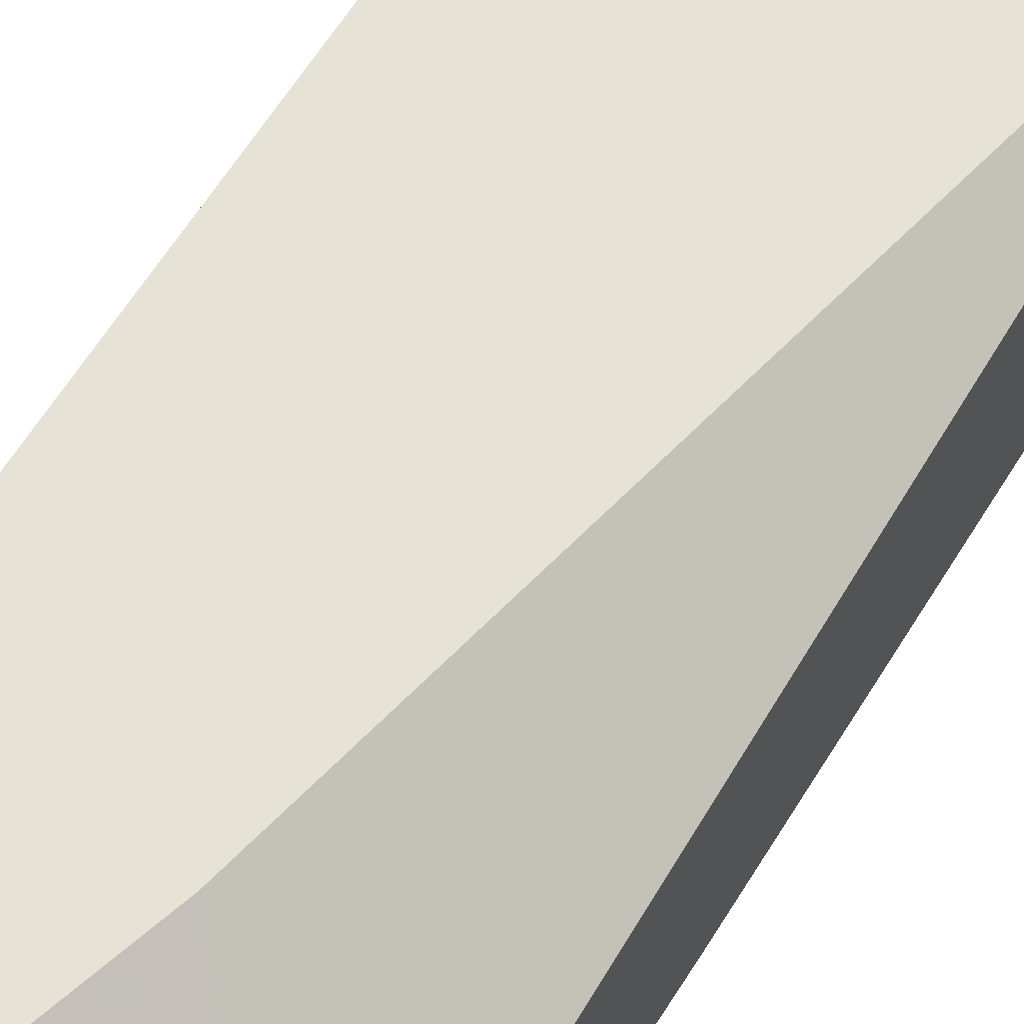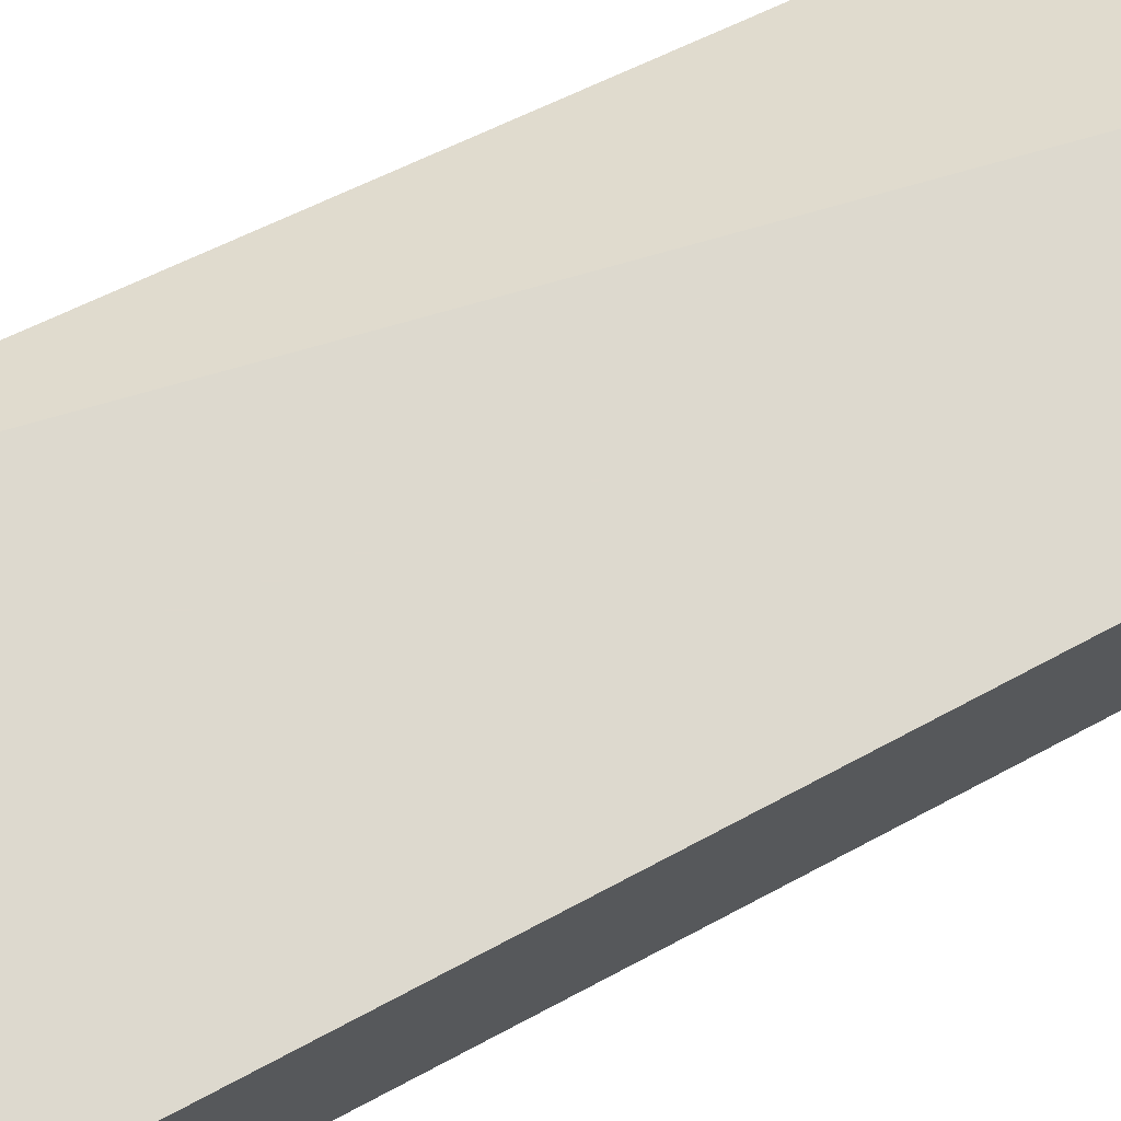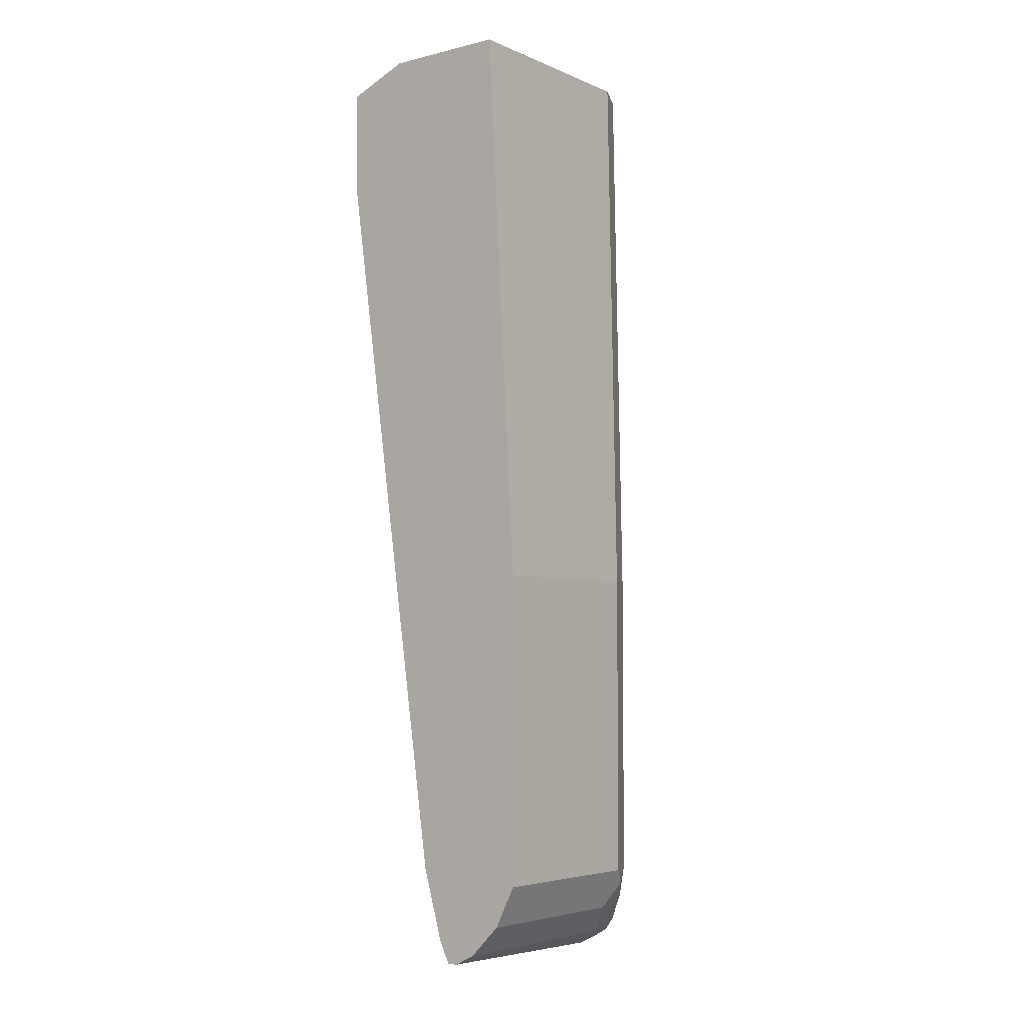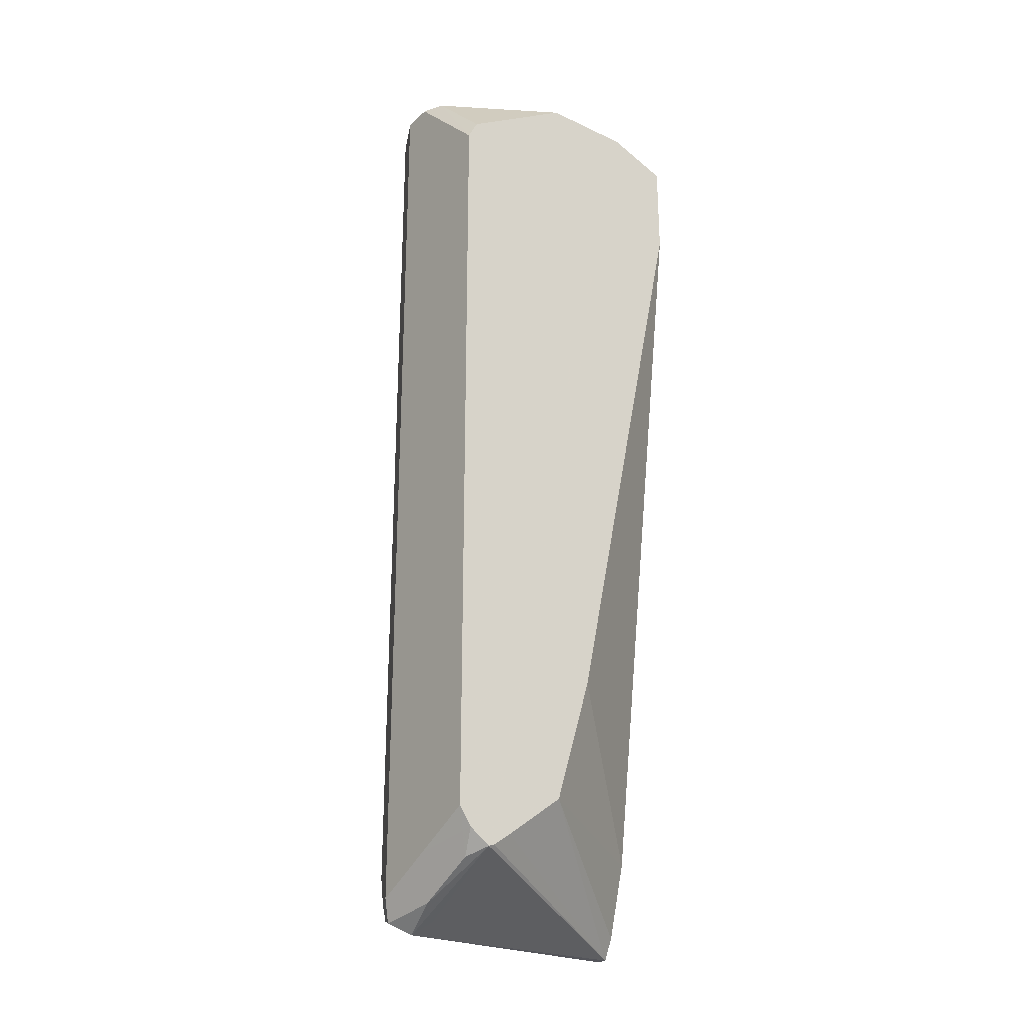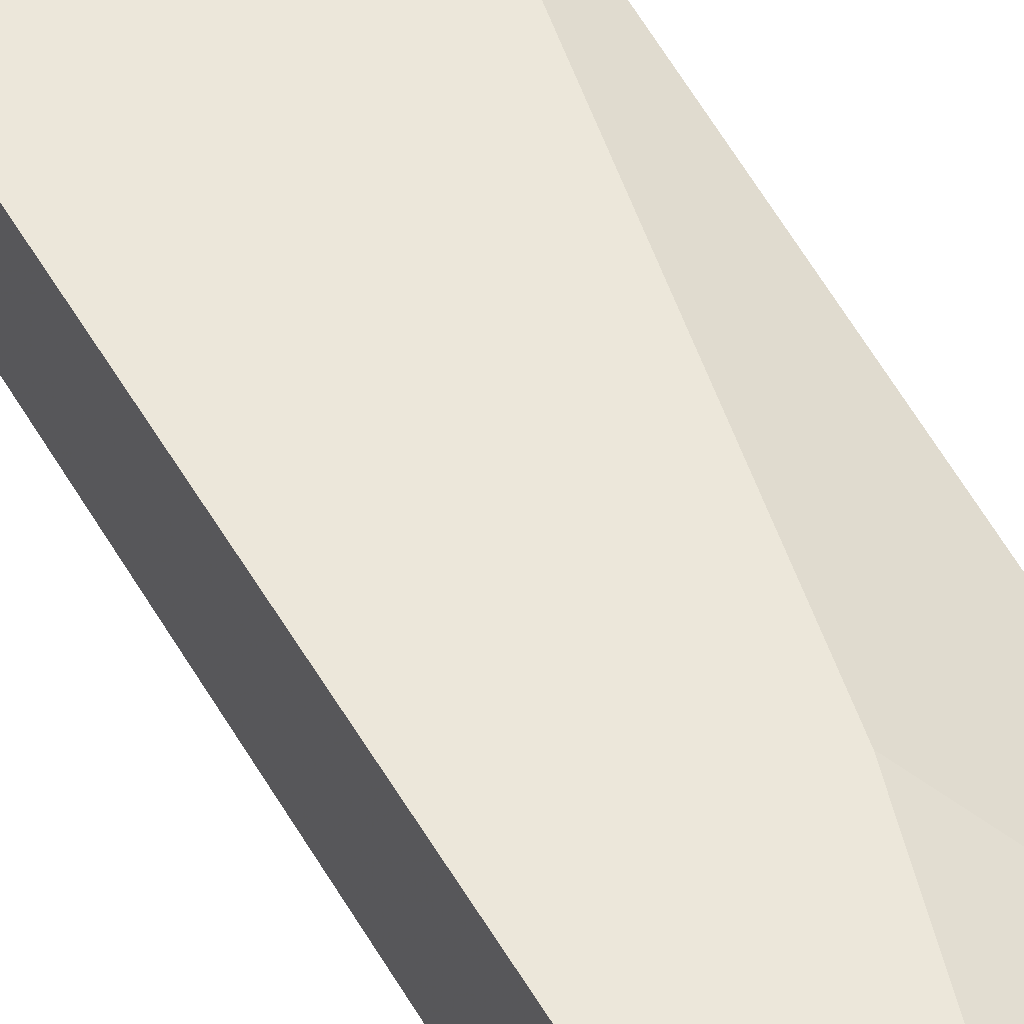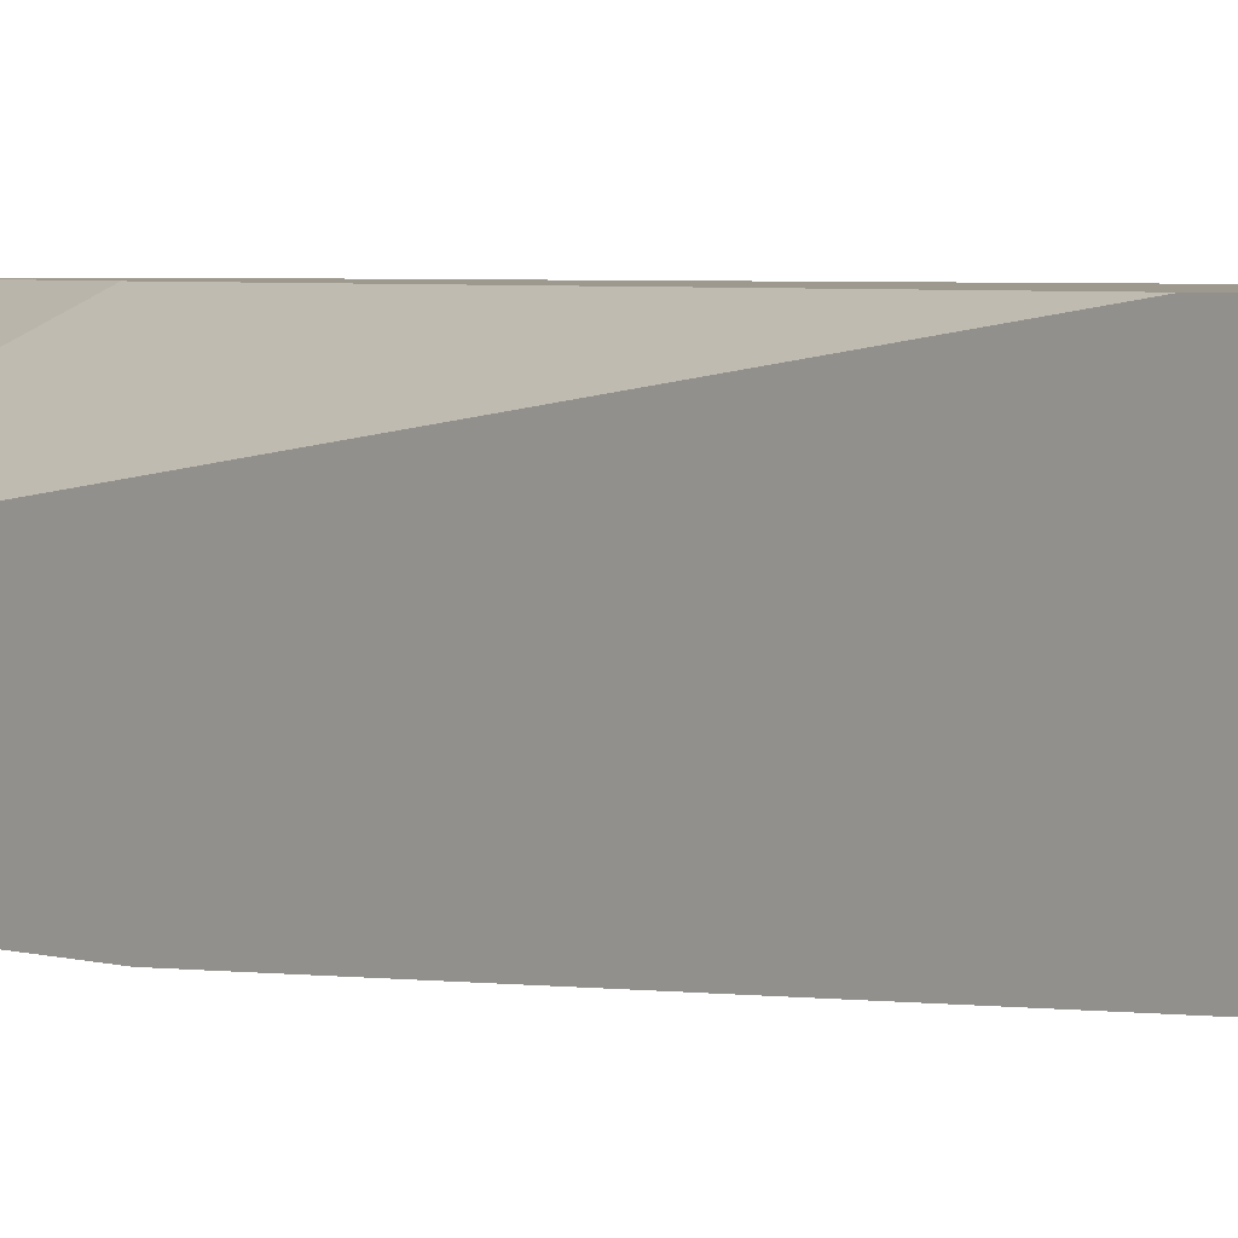
<metadata>
{"format":"obj","ext":"obj","renderer":"f3d","projection":"perspective","resolution":1024,"background":"white","views":[{"elev":63.2,"azim":-147.9,"up":"+Y"},{"elev":71.7,"azim":61.9,"up":"+Y"},{"elev":-4.7,"azim":-52.5,"up":"+Z"},{"elev":-26.6,"azim":143.6,"up":"+Z"},{"elev":50.7,"azim":150.8,"up":"+Y"},{"elev":3.5,"azim":-44.3,"up":"+Y"}]}
</metadata>
<code>
v -0.0002145 -0.2256 -0.286
v 0.1435 -0.2256 -0.286
v -0.0002145 -0.1435 -0.286
v -0.0002145 -0.2461 -0.6561
v 0.1709 -0.2119 -0.286
v 0.123 -0.2461 -0.6561
v 0.164 -0.1435 -0.286
v 0.04086 -0.1027 -0.2874
v -0.0002145 -0.1027 -0.3025
v -0.0002145 -0.2461 -0.8612
v 0.1845 -0.1845 -0.286
v 0.1504 -0.2324 -0.6561
v 0.1709 -0.2119 -0.8817
v 0.123 -0.2461 -0.8612
v 0.1663 -0.1447 -0.286
v 0.1024 -0.1027 -0.2877
v 0.08187 -0.1027 -0.2874
v -0.0002145 -0.1027 -0.3688
v -0.0002145 -0.2393 -0.8747
v 0.1845 -0.1641 -0.286
v 0.1845 -0.1845 -0.9022
v 0.1504 -0.2324 -0.8612
v 0.164 -0.2127 -0.9022
v 0.1743 -0.1999 -0.9124
v 0.1777 -0.1982 -0.9022
v 0.123 -0.2324 -0.8885
v 0.1333 -0.2409 -0.8714
v 0.1777 -0.1504 -0.286
v 0.1777 -0.1027 -0.3349
v 0.08233 -0.1027 -0.7585
v -0.0002145 -0.1709 -0.8543
v -0.0002145 -0.2325 -0.8884
v 0.1845 -0.1027 -0.3486
v 0.1777 -0.1914 -0.9159
v 0.1811 -0.1265 -0.8783
v 0.1845 -0.1435 -0.8817
v 0.1435 -0.2332 -0.8817
v 0.1435 -0.2119 -0.909
v 0.164 -0.1982 -0.9159
v -0.0002145 -0.2324 -0.8885
v 0.1077 -0.1027 -0.8431
v -0.0002145 -0.1845 -0.9022
v 0.1845 -0.1027 -0.8612
v 0.164 -0.1845 -0.9227
v 0.1709 -0.1572 -0.909
v 0.1743 -0.1333 -0.8919
v 0.1777 -0.1094 -0.8748
v 0.1844 -0.1027 -0.8614
v -0.0002145 -0.2119 -0.909
v -0.0002145 -0.1984 -0.9158
v 0.1466 -0.1027 -0.873
v -0.0002145 -0.1914 -0.9159
v -0.0002145 -0.1982 -0.9159
v 0.1572 -0.1709 -0.9159
v 0.1626 -0.1027 -0.8833
v 0.1709 -0.1162 -0.8885
v 0.1764 -0.1027 -0.8735
v 0.1587 -0.1027 -0.8817
f 24 38 39
f 23 37 26
f 23 26 38
f 23 38 24
f 24 39 34
f 13 23 24
f 26 32 40
f 26 40 49
f 26 49 38
f 22 27 37
f 26 37 27
f 24 34 25
f 21 35 36
f 13 24 25
f 21 34 46
f 21 25 34
f 20 33 28
f 18 30 31
f 16 28 29
f 15 28 16
f 14 27 22
f 14 26 27
f 14 32 26
f 14 19 32
f 28 33 29
f 21 46 35
f 30 41 31
f 52 58 55
f 34 39 44
f 13 37 23
f 55 57 56
f 52 55 54
f 51 58 52
f 47 56 57
f 47 57 48
f 45 55 56
f 44 55 45
f 44 54 55
f 44 52 54
f 44 53 52
f 44 50 53
f 41 52 42
f 41 51 52
f 39 50 44
f 38 50 39
f 38 49 50
f 36 48 43
f 35 56 47
f 35 46 56
f 35 48 36
f 35 47 48
f 34 56 46
f 34 45 56
f 34 44 45
f 31 41 42
f 13 22 37
f 5 13 25
f 11 43 33
f 3 7 17
f 2 12 5
f 2 6 12
f 1 6 2
f 1 4 6
f 1 10 4
f 1 19 10
f 1 32 19
f 1 40 32
f 1 49 40
f 1 53 50
f 1 52 53
f 1 42 52
f 1 31 42
f 1 18 31
f 1 9 18
f 1 3 9
f 1 7 3
f 1 15 7
f 1 28 15
f 1 20 28
f 1 11 20
f 1 5 11
f 1 2 5
f 11 33 20
f 3 17 8
f 3 8 9
f 1 50 49
f 4 14 6
f 4 10 14
f 11 21 36
f 10 19 14
f 8 18 9
f 8 30 18
f 8 41 30
f 8 51 41
f 8 58 51
f 8 55 58
f 8 57 55
f 8 48 57
f 8 43 48
f 8 33 43
f 11 36 43
f 8 16 29
f 8 29 33
f 5 22 13
f 5 25 21
f 5 21 11
f 6 14 22
f 5 12 22
f 7 15 16
f 7 16 17
f 8 17 16
f 6 22 12

</code>
